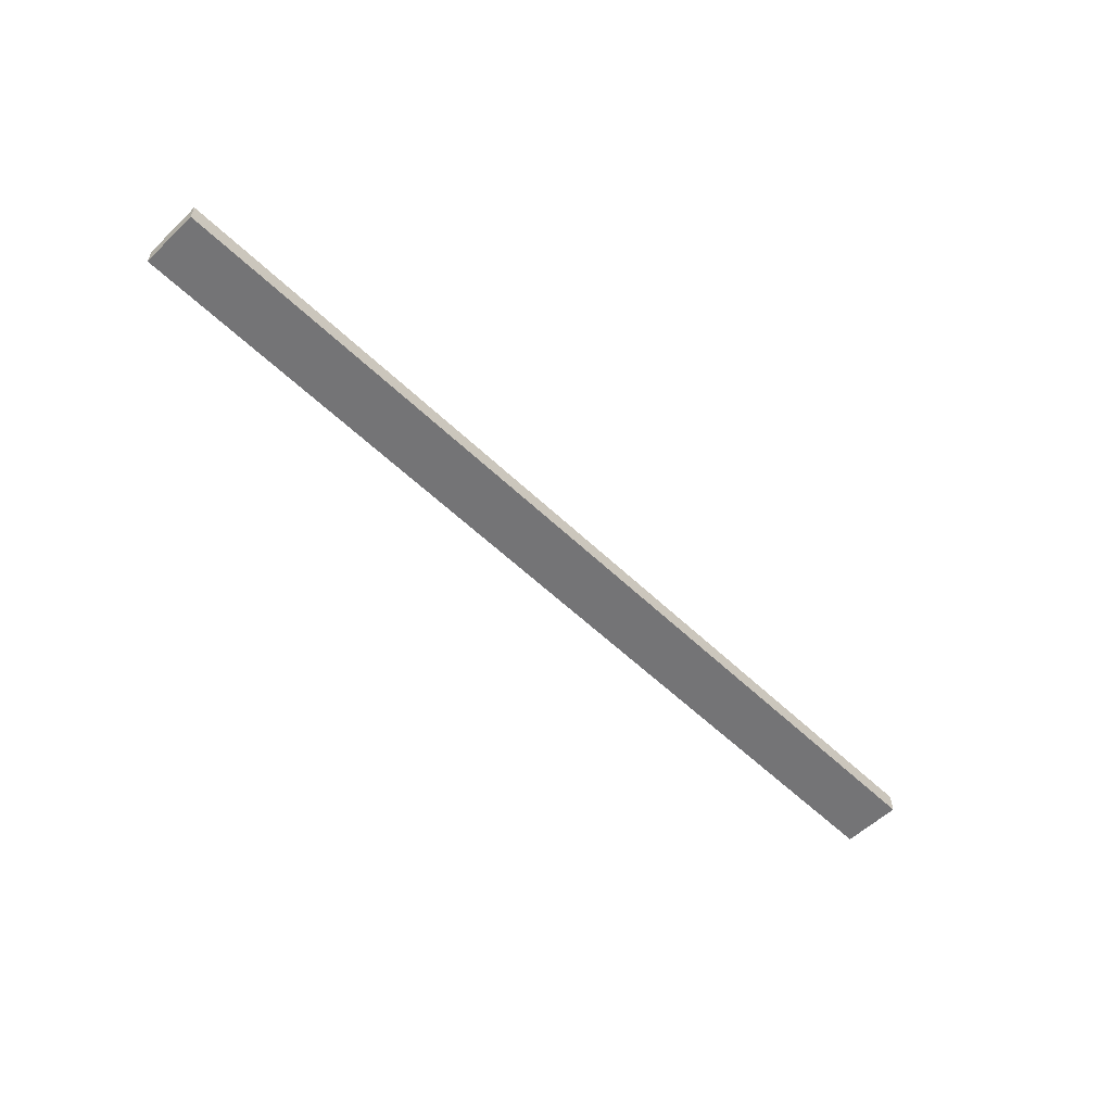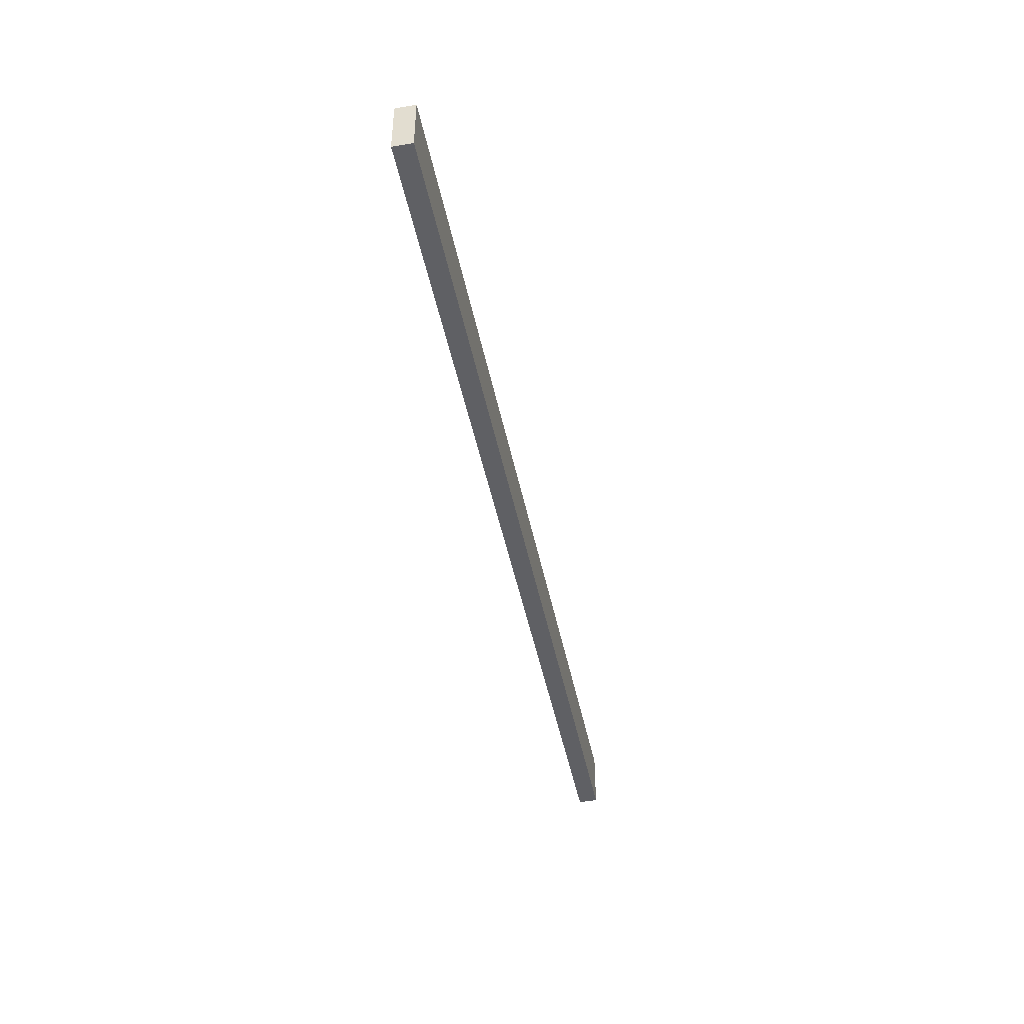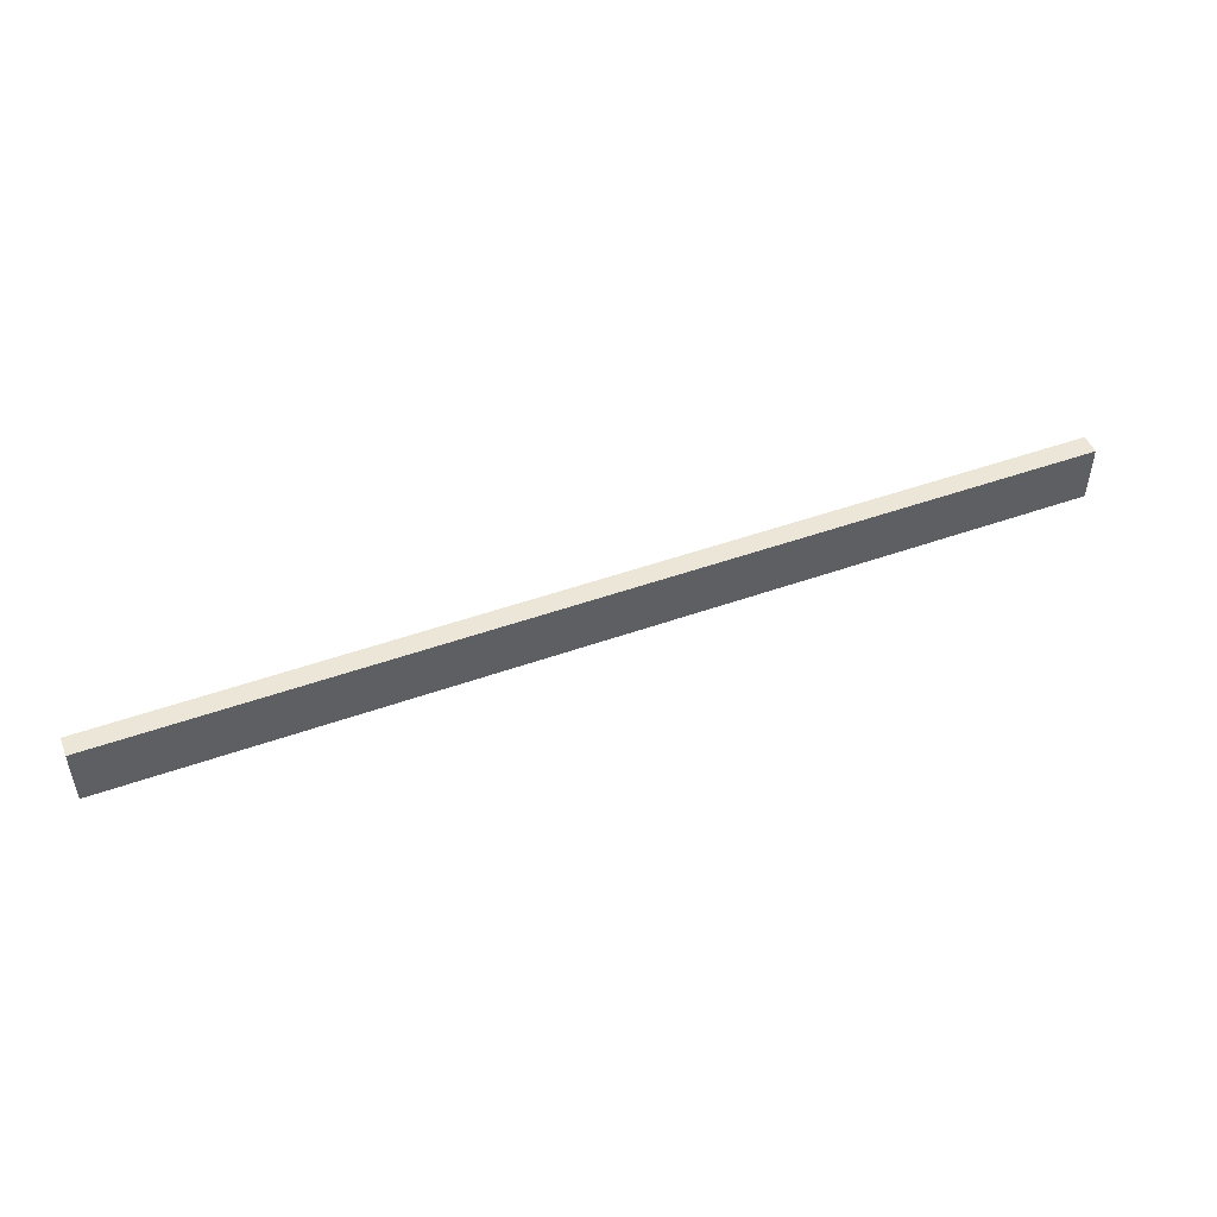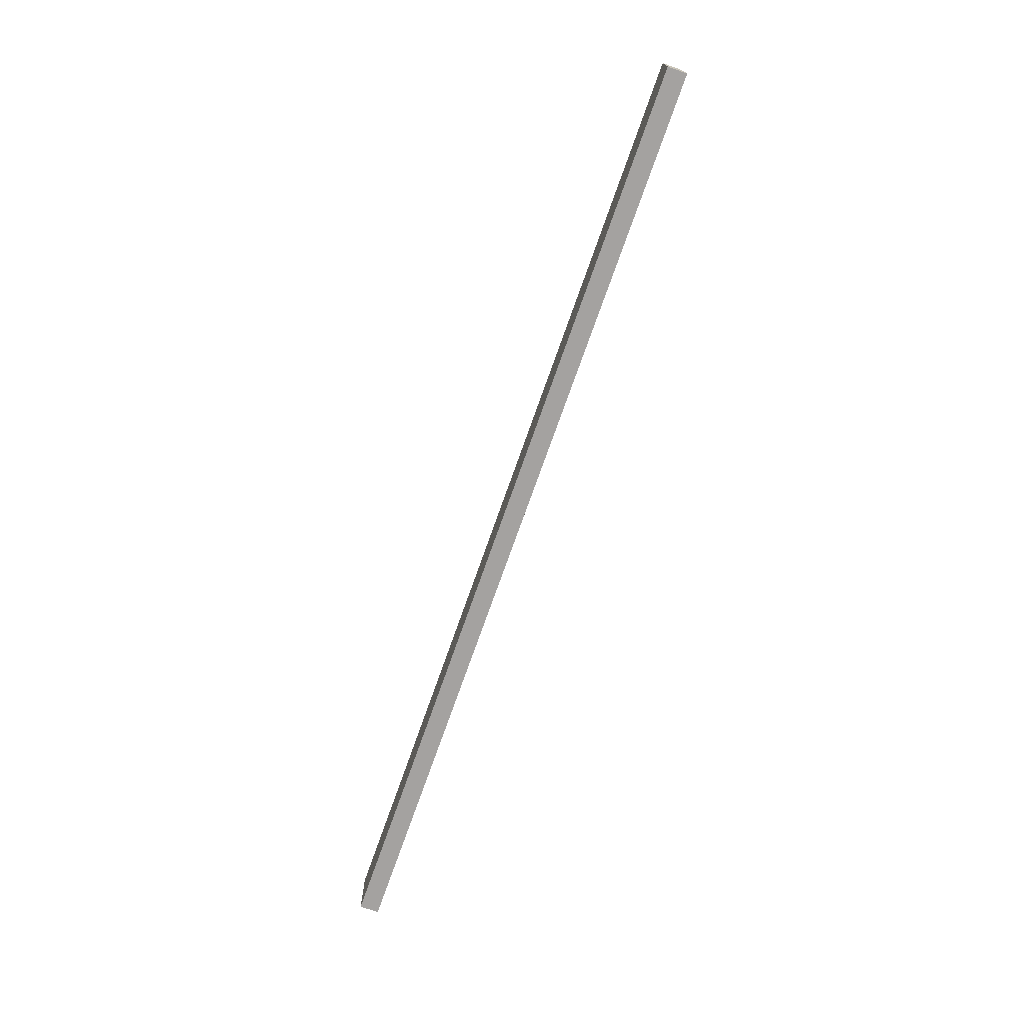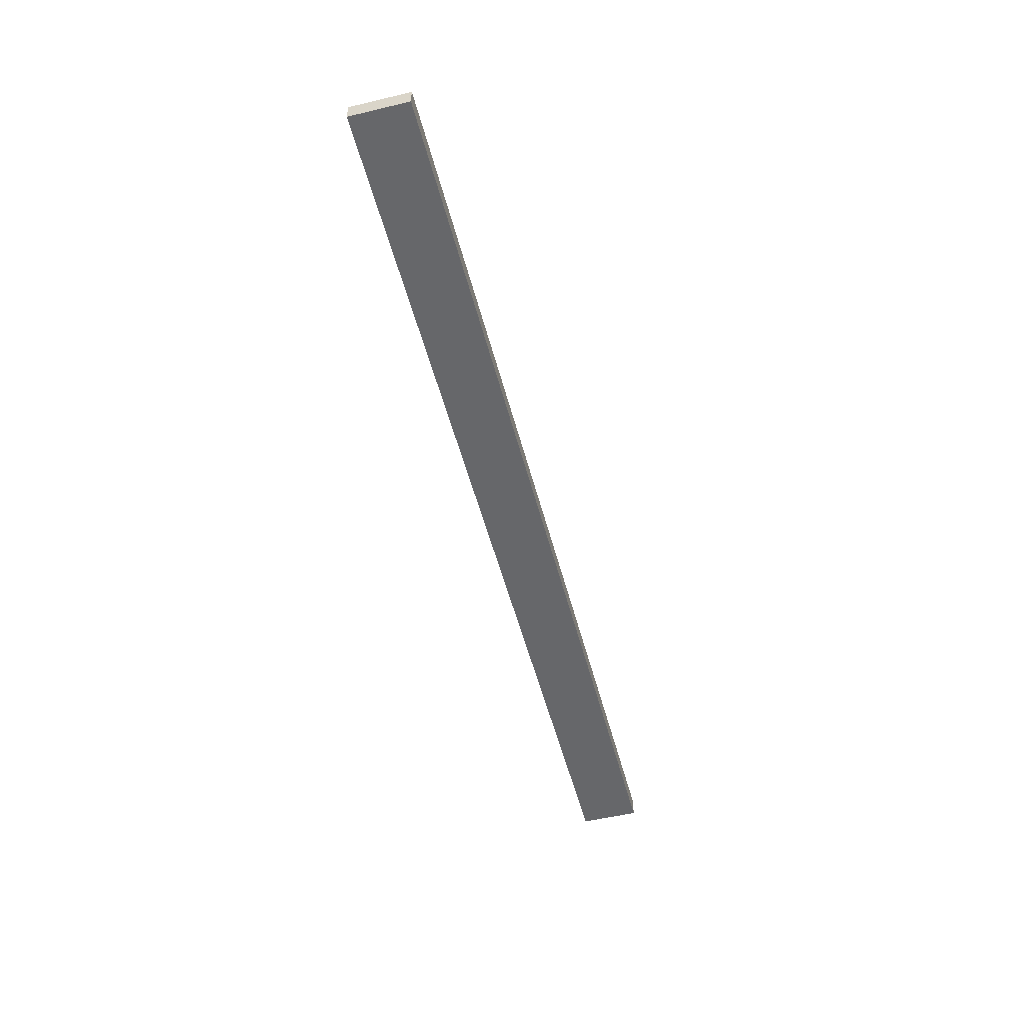
<metadata>
{"format":"obj","ext":"obj","renderer":"f3d","projection":"perspective","resolution":1024,"background":"white","views":[{"elev":-56.3,"azim":134.9,"up":"+Z"},{"elev":-45.1,"azim":101.2,"up":"+Y"},{"elev":49.4,"azim":-21.4,"up":"+Y"},{"elev":-72.7,"azim":70.7,"up":"+Y"},{"elev":-52.1,"azim":104.4,"up":"+Z"}]}
</metadata>
<code>
o
v 2.4 0 -2.3
v 2.4 0 -2.4
v -2.4 0 -2.3
v -2.4 0 -2.4
v 2.4 0.3 -2.3
v 2.4 0.3 -2.4
v -2.4 0.3 -2.3
v -2.4 0.3 -2.4
v 2.4 0 -2.3
v -2.4 0 -2.3
v 2.4 0.3 -2.3
v -2.4 0.3 -2.3
v 2.4 0 -2.4
v -2.4 0 -2.4
v 2.4 0.3 -2.4
v -2.4 0.3 -2.4
v 2.4 0 -2.3
v 2.4 0.3 -2.3
v 2.4 0 -2.4
v 2.4 0.3 -2.4
v -2.4 0 -2.3
v -2.4 0.3 -2.3
v -2.4 0 -2.4
v -2.4 0.3 -2.4
f 3 2 1
f 4 2 3
f 5 6 7
f 7 6 8
f 11 10 9
f 12 10 11
f 13 14 15
f 15 14 16
f 19 18 17
f 20 18 19
f 21 22 23
f 23 22 24

</code>
